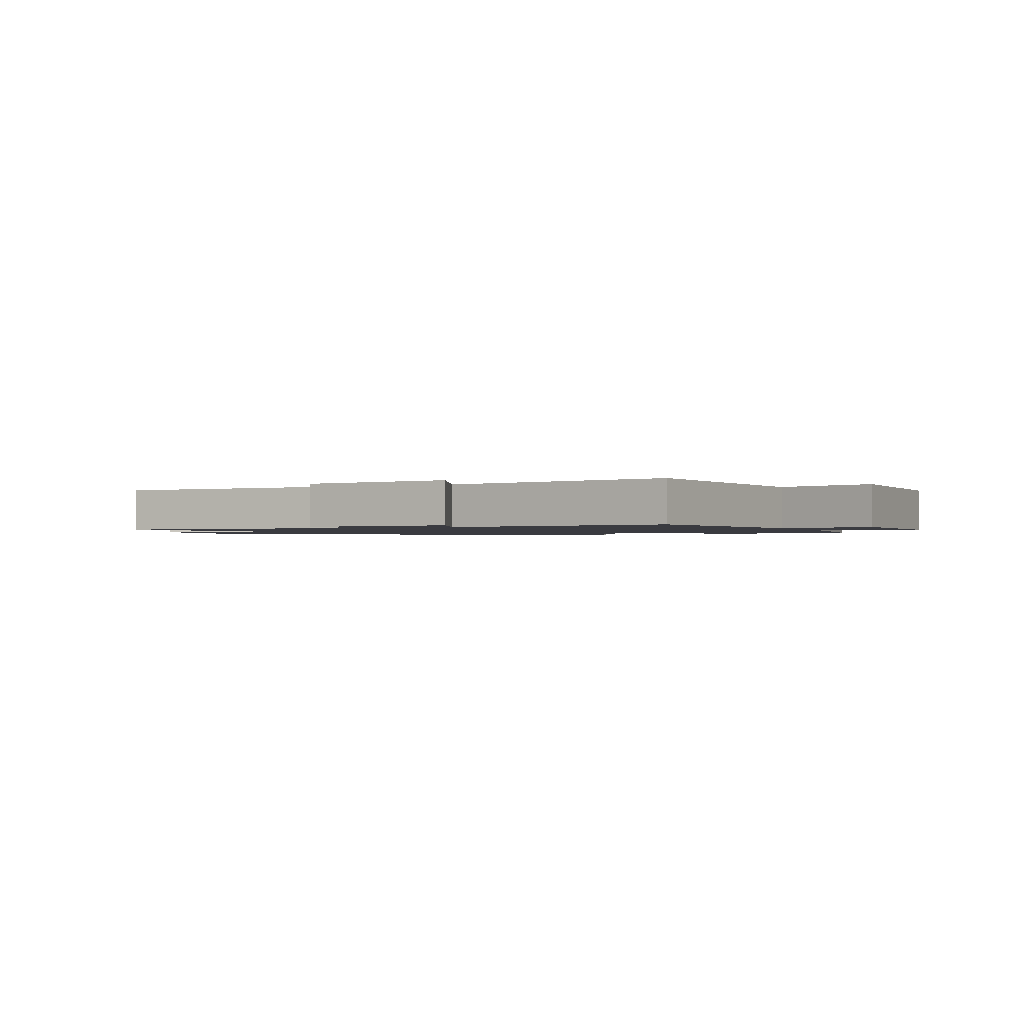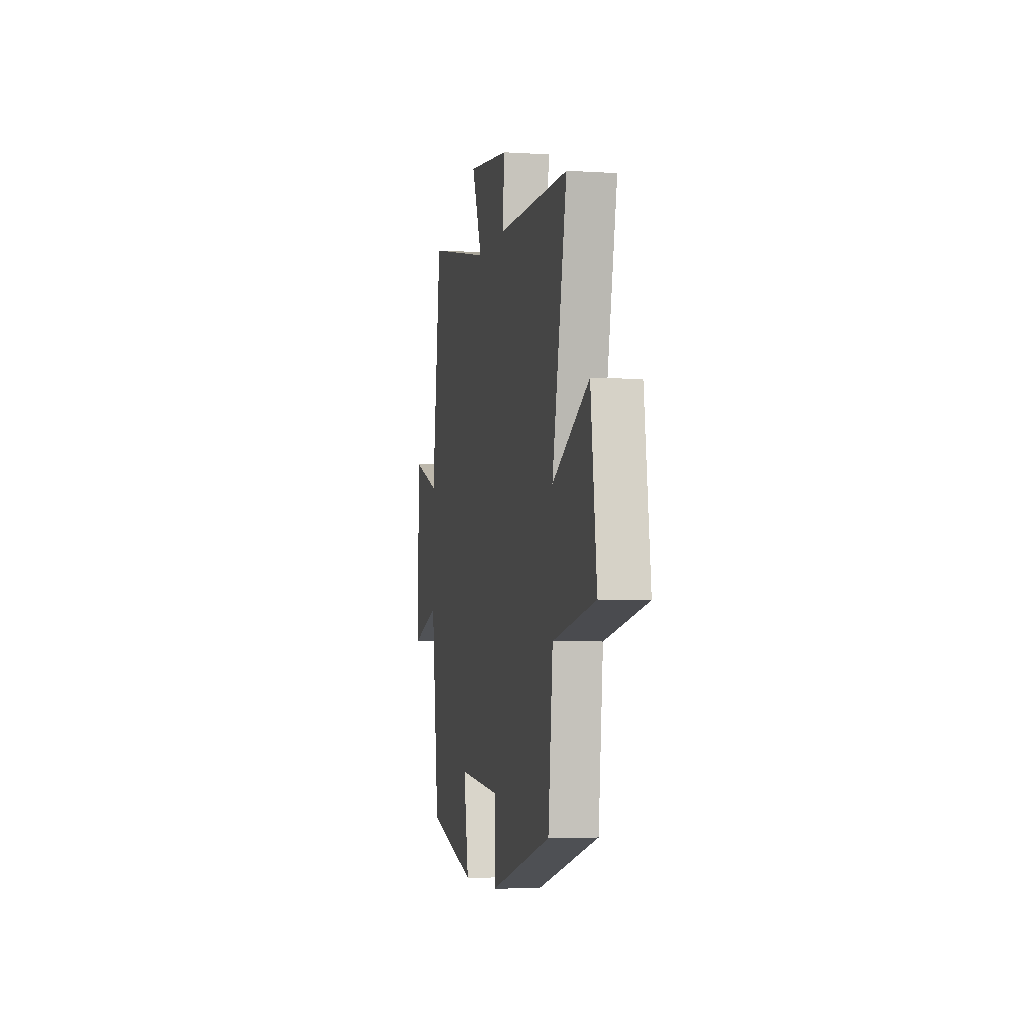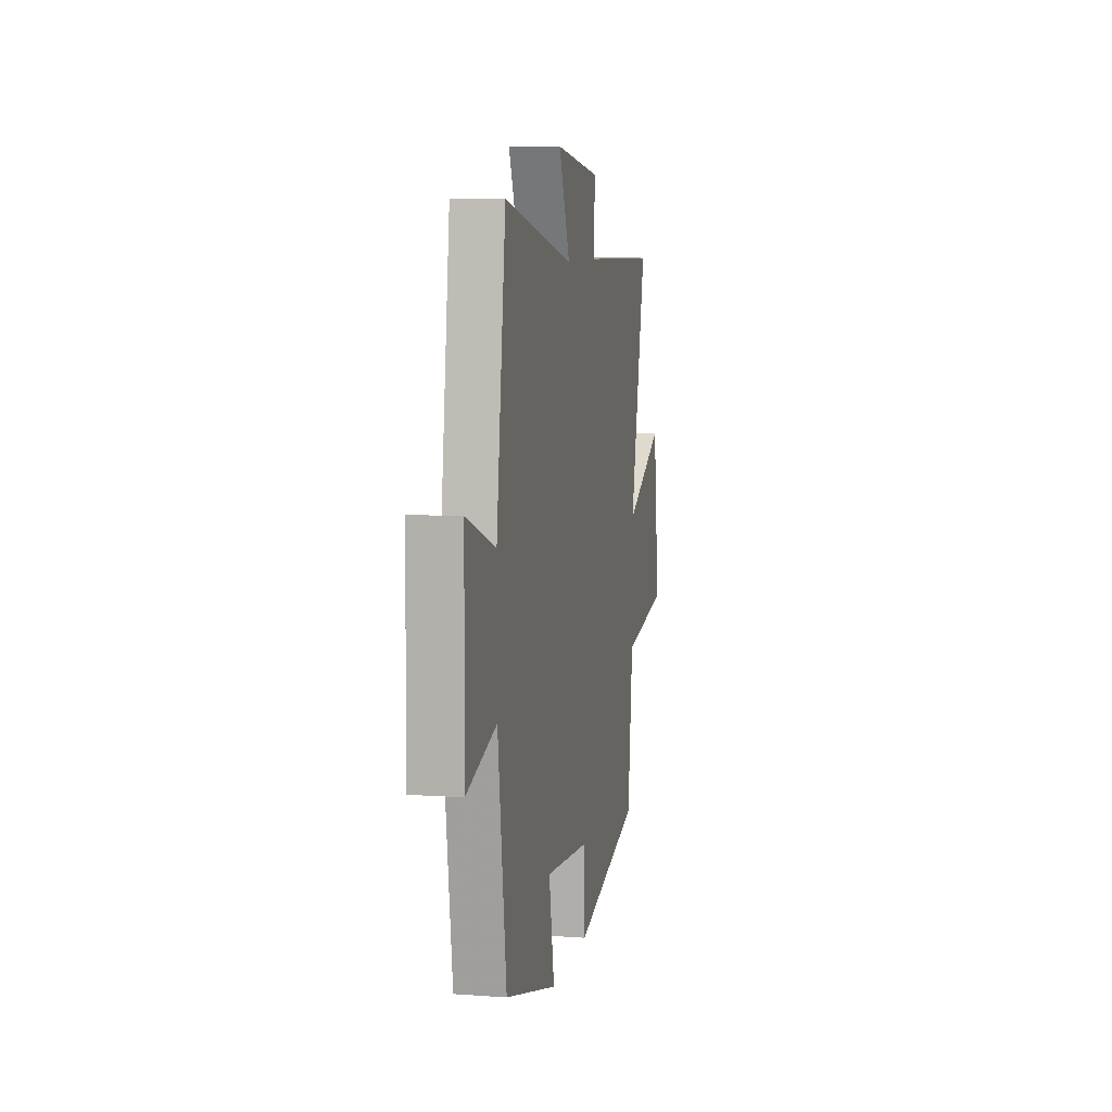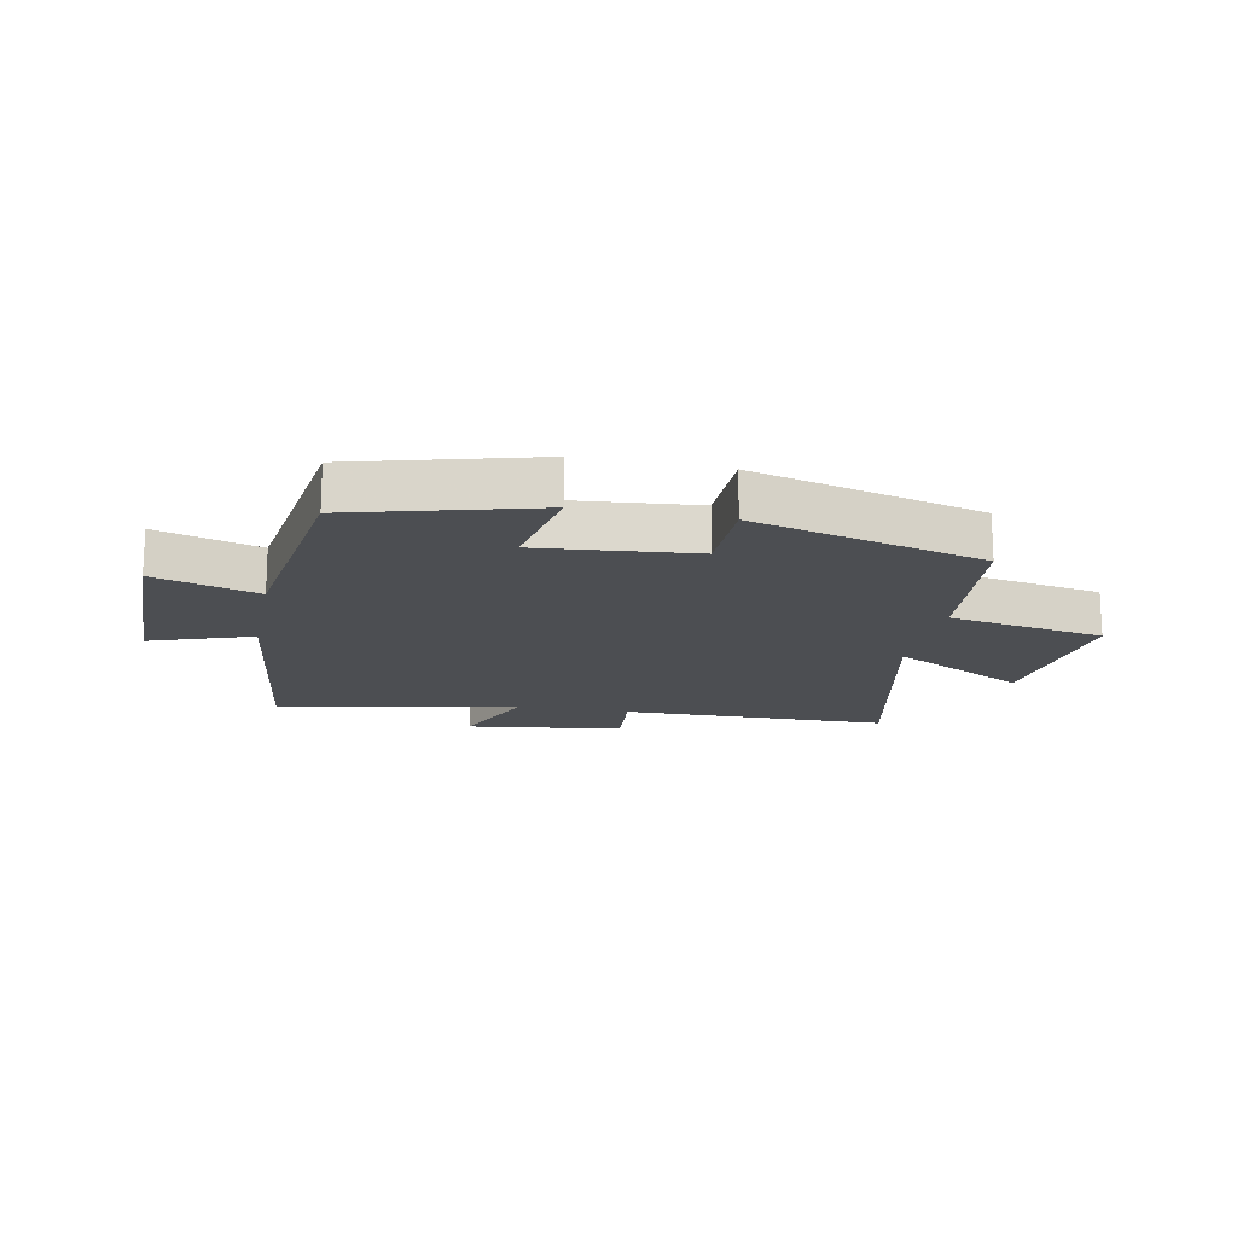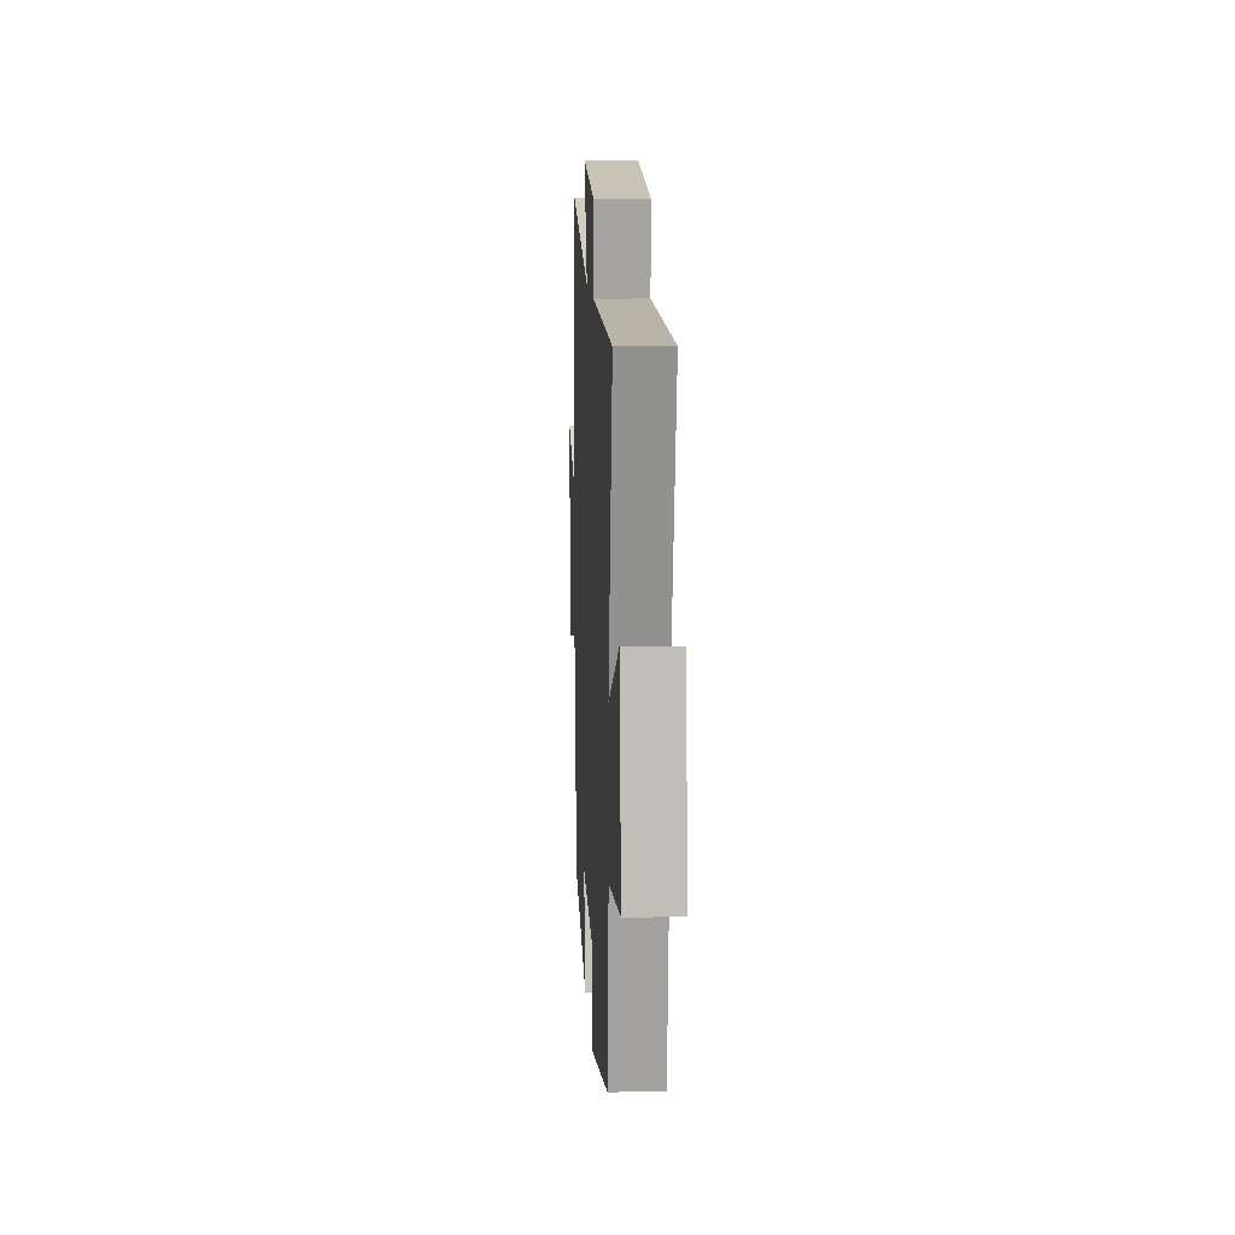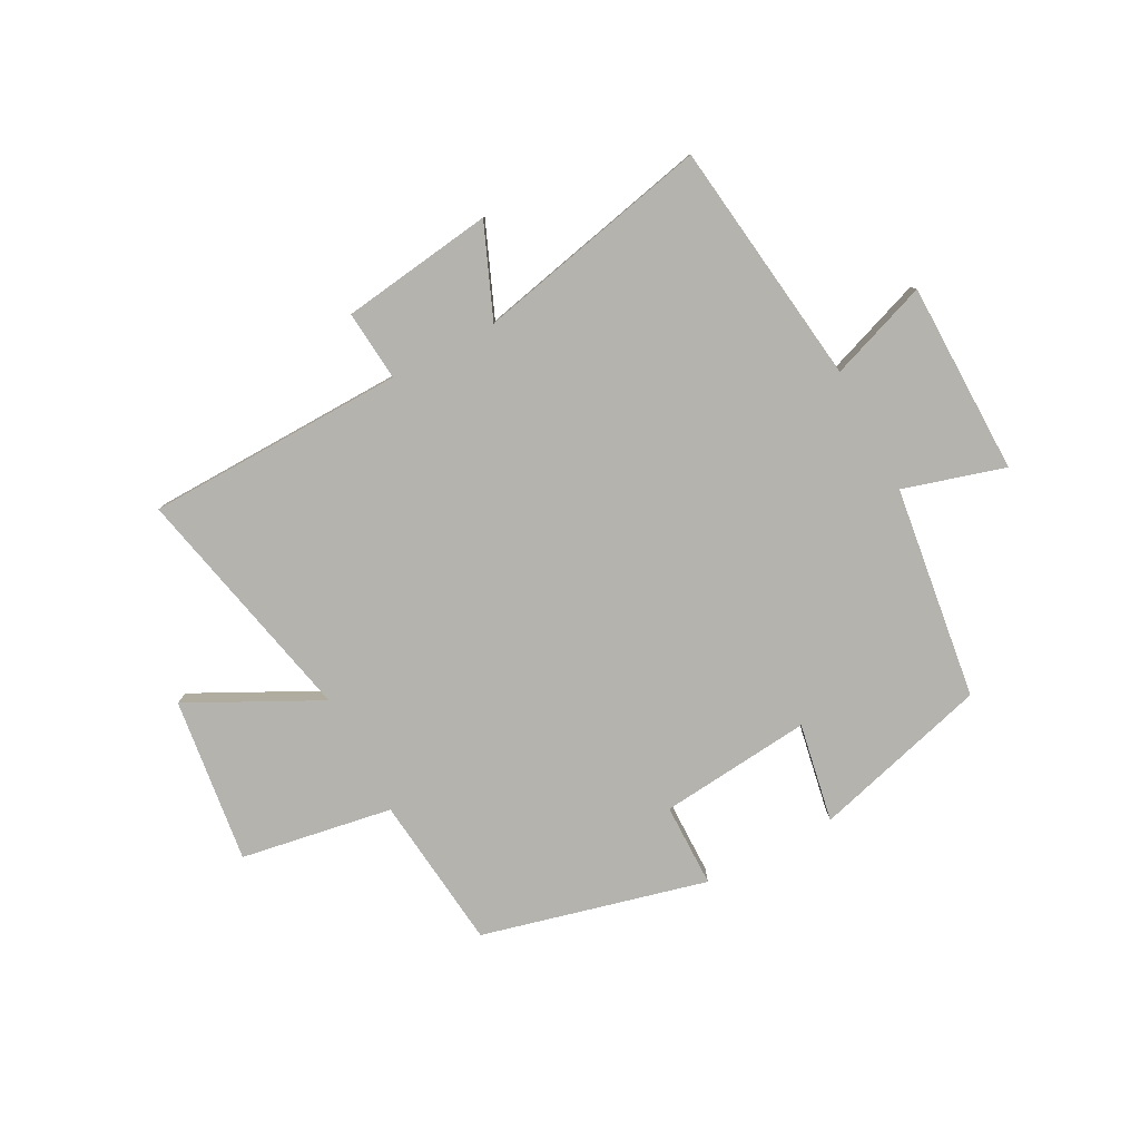
<metadata>
{"format":"obj","ext":"obj","renderer":"f3d","projection":"perspective","resolution":1024,"background":"white","views":[{"elev":-1.4,"azim":24.4,"up":"+Y"},{"elev":-5.0,"azim":-101.3,"up":"+Z"},{"elev":8.4,"azim":101.3,"up":"+Z"},{"elev":-16.9,"azim":168.4,"up":"+Y"},{"elev":11.9,"azim":-93.1,"up":"+Z"},{"elev":-79.9,"azim":27.9,"up":"+Y"}]}
</metadata>
<code>
v 0.445 0.07 0.589
v 0.5 0.07 0.168
v 0.67 0.07 0.229
v 0.674 0.07 -0.101
v 0.5 0.07 -0.05
v 0.451 0.07 -0.416
v 0.147 0.07 -0.5
v 0.178 0.07 -0.33
v -0.084 0.07 -0.356
v -0.085 0.07 -0.5
v -0.471 0.07 -0.403
v -0.5 0.07 -0.137
v -0.761 0.07 -0.093
v -0.725 0.07 0.191
v -0.5 0.07 0.077
v -0.591 0.07 0.49
v -0.146 0.07 0.5
v -0.157 0.07 0.621
v 0.105 0.07 0.657
v 0.04 0.07 0.5
v 0.445 0 0.589
v 0.5 0 0.168
v 0.67 0 0.229
v 0.674 0 -0.101
v 0.5 0 -0.05
v 0.451 0 -0.416
v 0.147 0 -0.5
v 0.178 0 -0.33
v -0.084 0 -0.356
v -0.085 0 -0.5
v -0.471 0 -0.403
v -0.5 0 -0.137
v -0.761 0 -0.093
v -0.725 0 0.191
v -0.5 0 0.077
v -0.591 0 0.49
v -0.146 0 0.5
v -0.157 0 0.621
v 0.105 0 0.657
v 0.04 0 0.5
f 17 18 19 20
f 15 16 17 20
f 15 20 1 2
f 12 13 14 15
f 12 15 2
f 9 10 11 12
f 8 9 12 2
f 5 6 7 8
f 5 8 2 3
f 3 4 5
f 40 39 38 37
f 40 37 36 35
f 22 21 40 35
f 35 34 33 32
f 22 35 32
f 32 31 30 29
f 22 32 29 28
f 28 27 26 25
f 23 22 28 25
f 25 24 23
f 1 21 22 2
f 2 22 23 3
f 3 23 24 4
f 4 24 25 5
f 5 25 26 6
f 6 26 27 7
f 7 27 28 8
f 8 28 29 9
f 9 29 30 10
f 10 30 31 11
f 11 31 32 12
f 12 32 33 13
f 13 33 34 14
f 14 34 35 15
f 15 35 36 16
f 16 36 37 17
f 17 37 38 18
f 18 38 39 19
f 19 39 40 20
f 20 40 21 1

</code>
